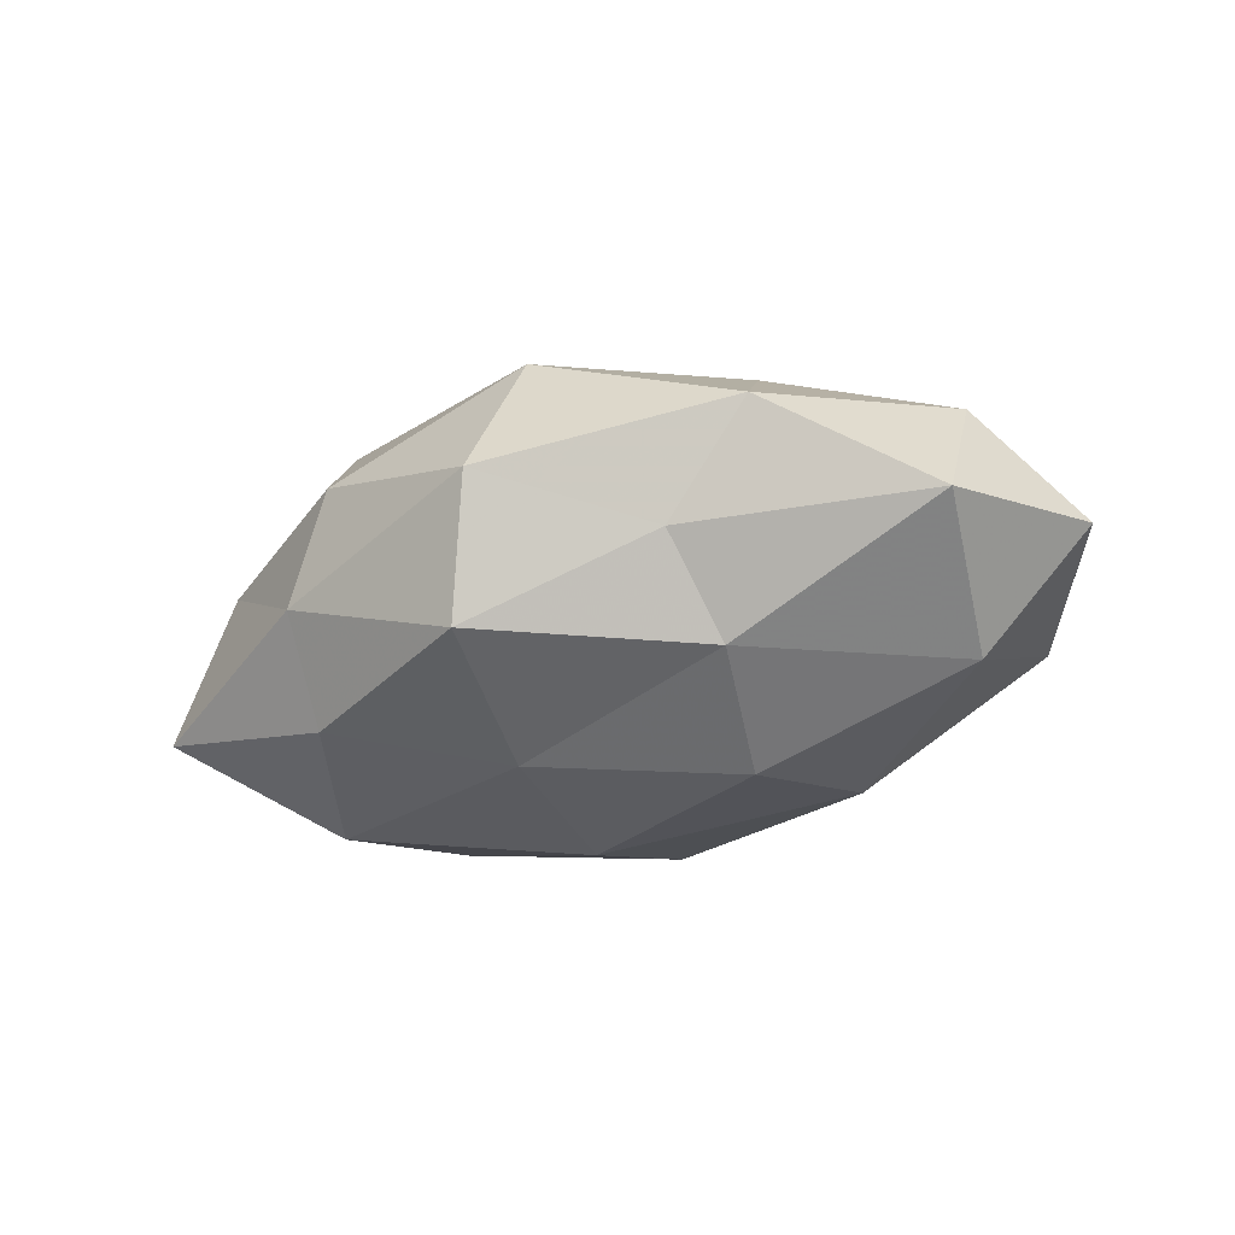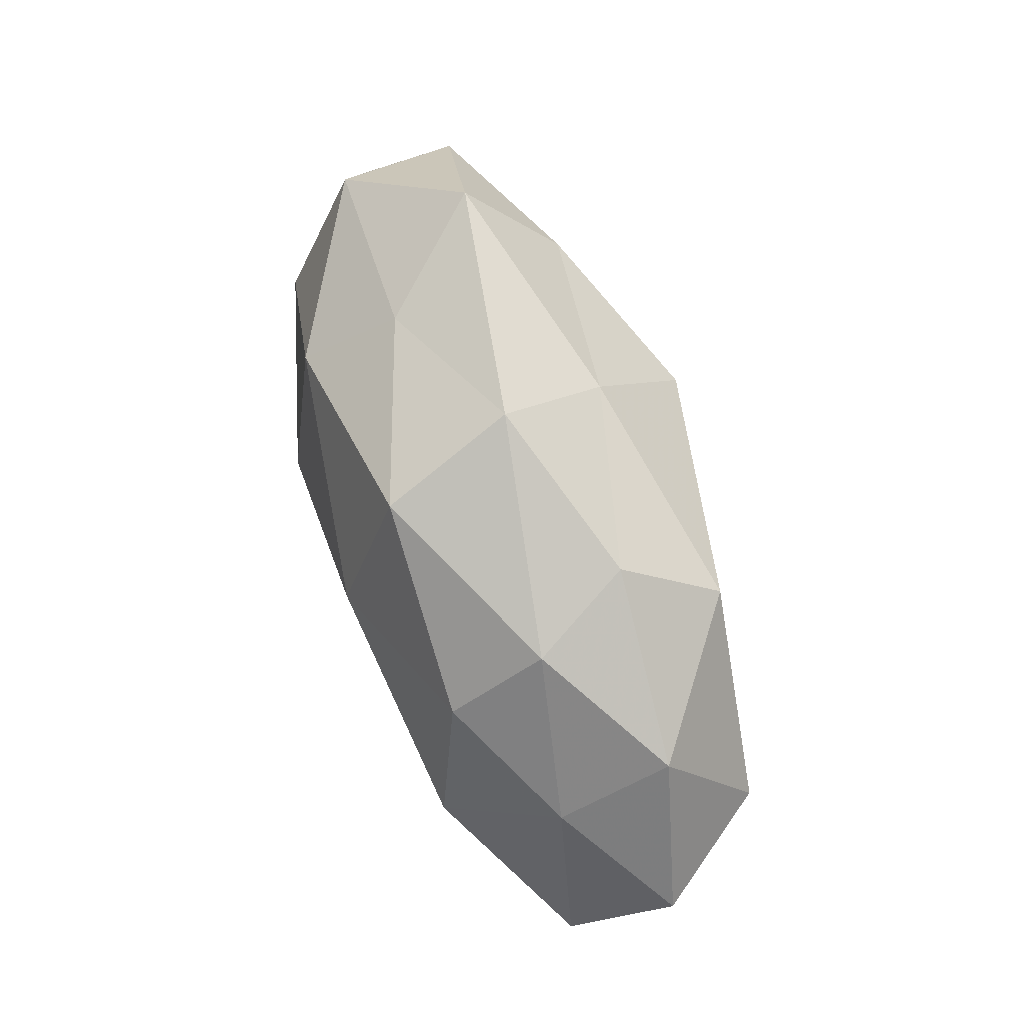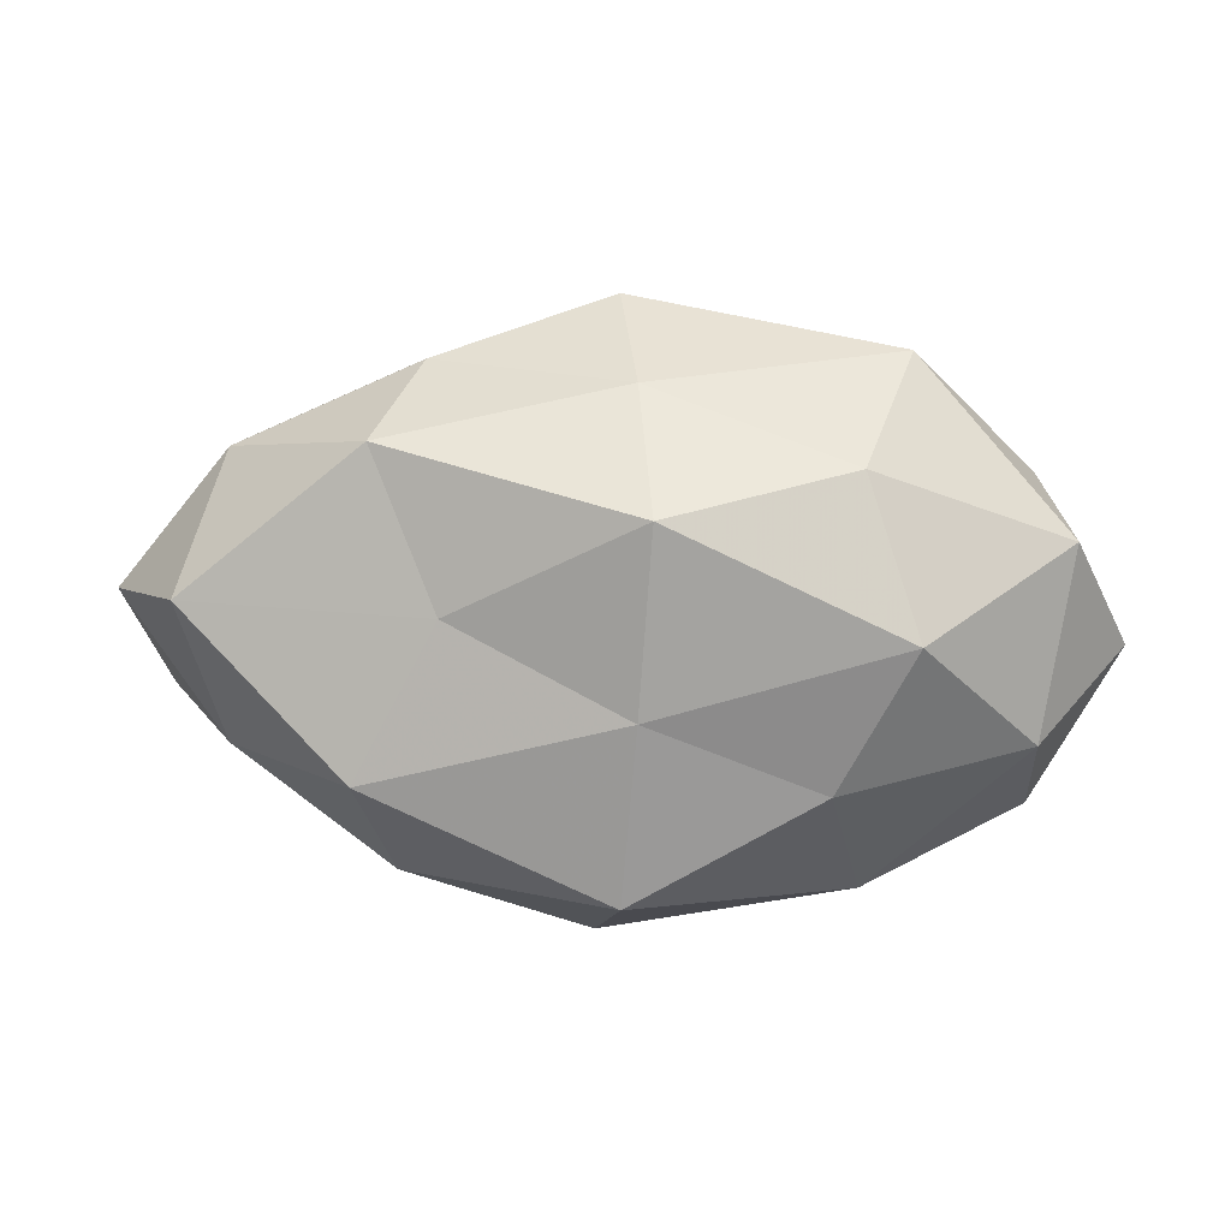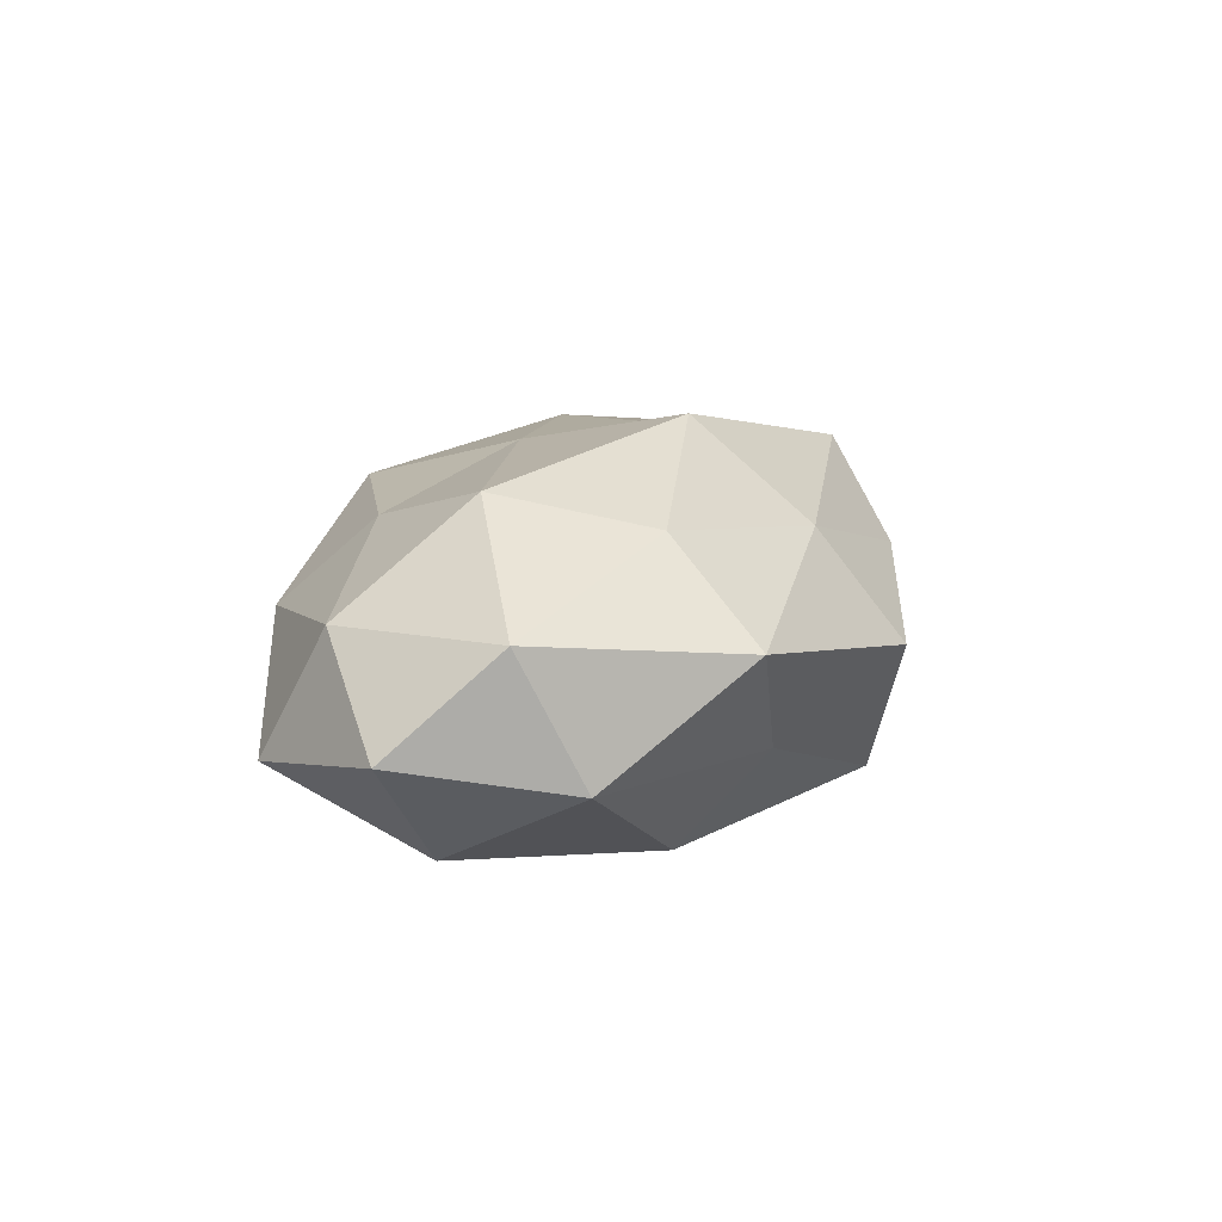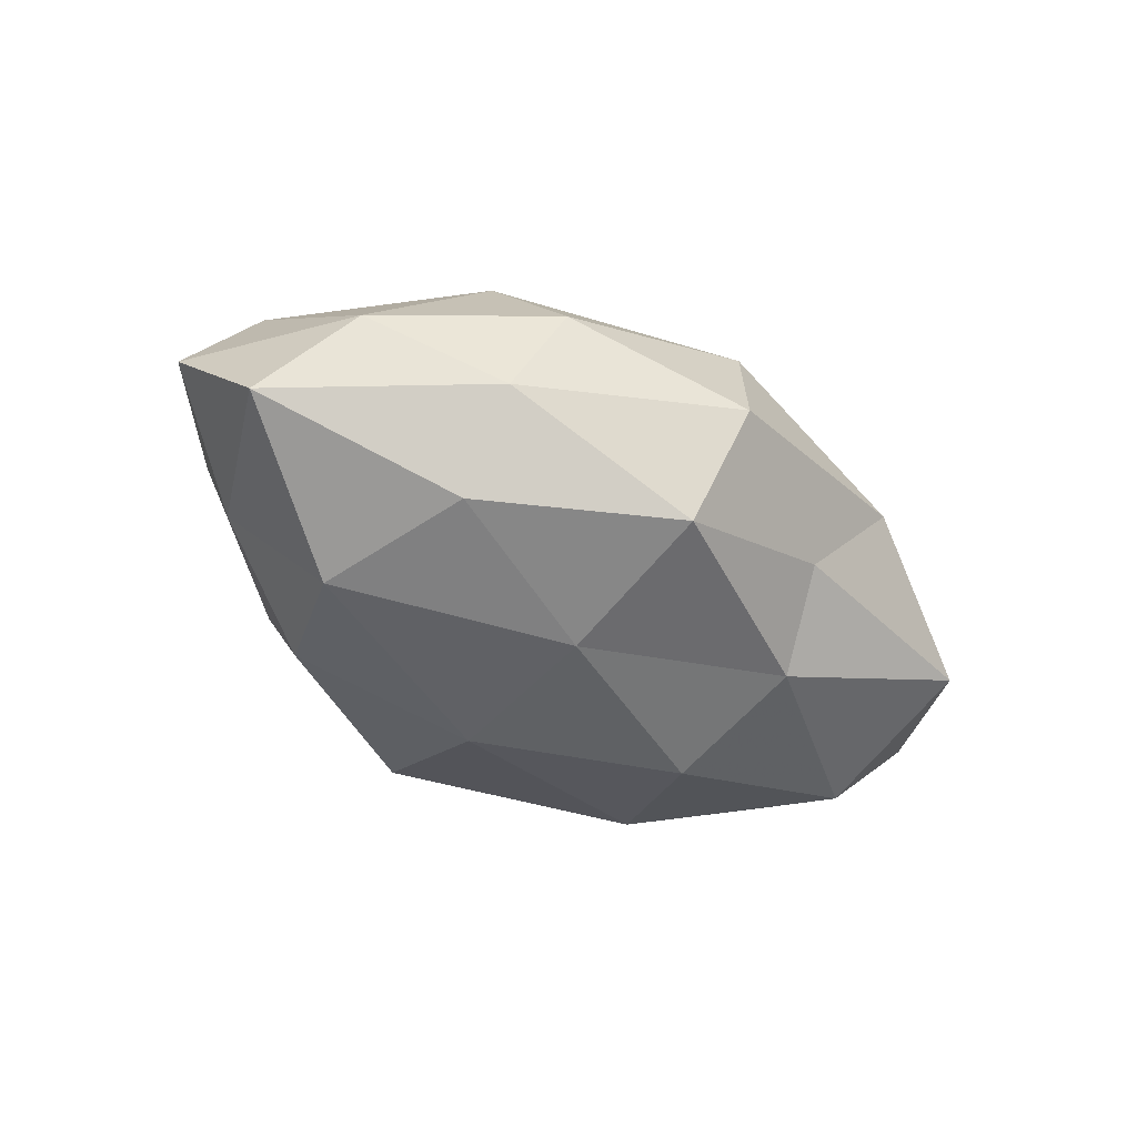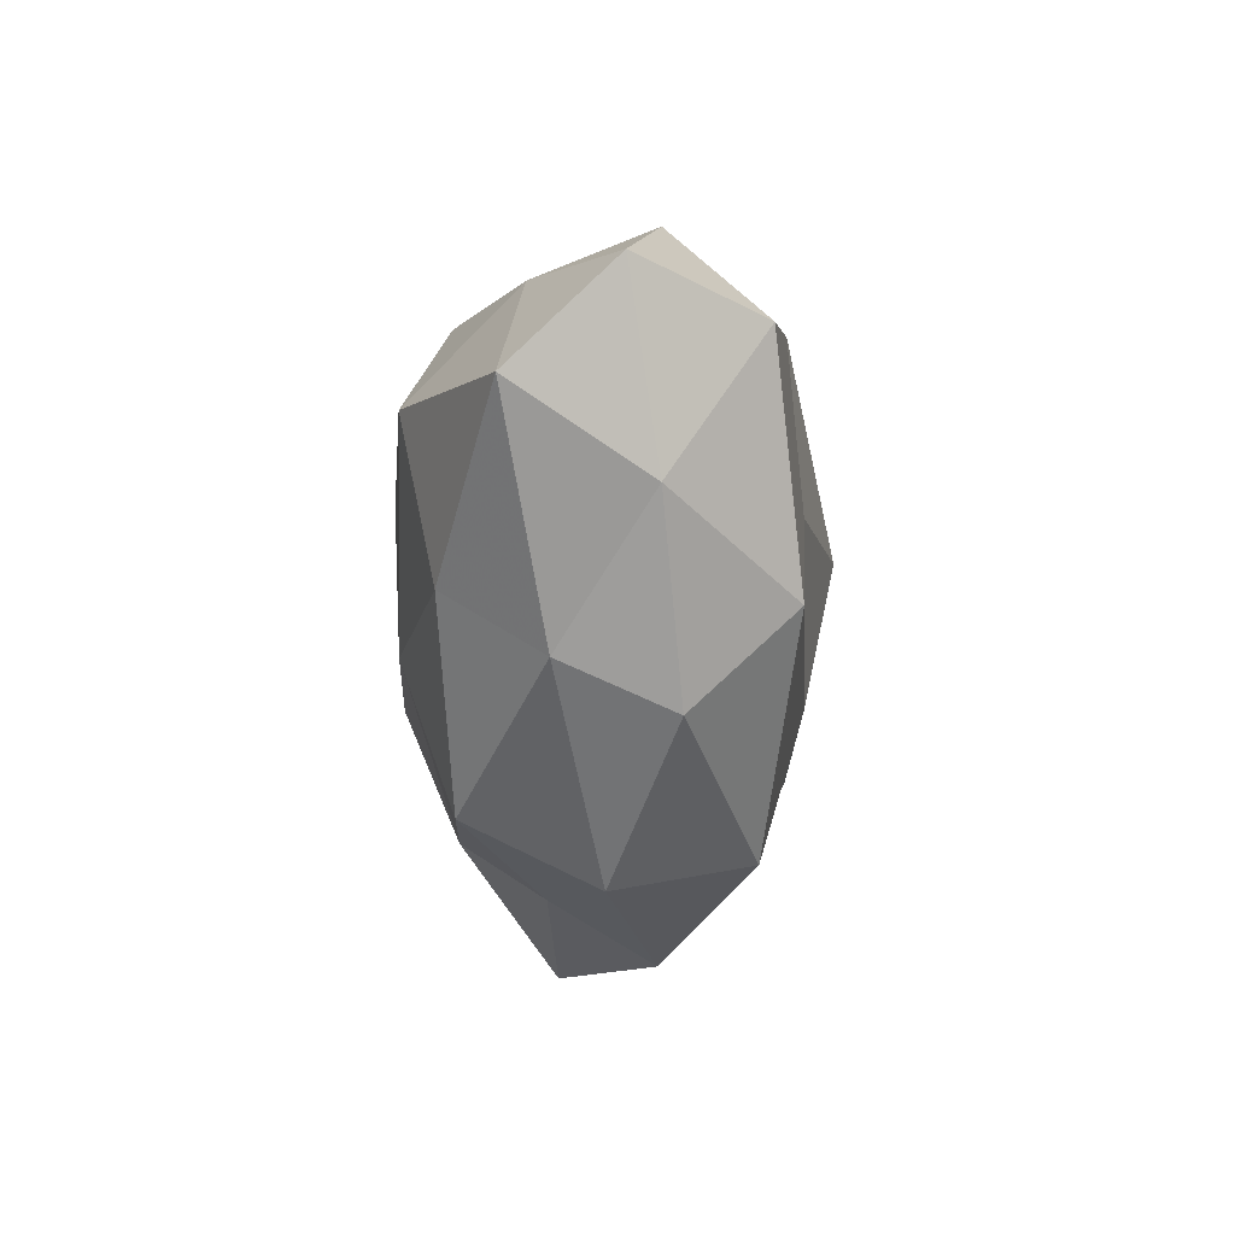
<metadata>
{"format":"obj","ext":"obj","renderer":"f3d","projection":"perspective","resolution":1024,"background":"white","views":[{"elev":-31.9,"azim":22.9,"up":"+Z"},{"elev":71.5,"azim":-109.3,"up":"+Y"},{"elev":4.9,"azim":5.8,"up":"+Y"},{"elev":13.3,"azim":111.1,"up":"+Z"},{"elev":-41.7,"azim":-40.0,"up":"+Z"},{"elev":-34.6,"azim":-89.3,"up":"+Y"}]}
</metadata>
<code>
v -2.559e-05 0.03611 0.0001204
v -0.02072 0.02871 0.007567
v -0.002985 -0.03631 -0.0003758
v 0.003968 -0.009779 0.02166
v -0.05441 -0.009517 -0.009784
v 0.05667 -0.00318 -0.002714
v 0.03364 -0.001485 0.02107
v 0.00159 -0.03077 0.01586
v -0.006902 -0.02985 -0.0159
v -0.03023 -0.02522 -0.005358
v -0.02509 0.01982 0.01959
v -0.05763 0.002726 0.002366
v 0.05037 0.008989 0.009341
v 0.01657 -0.00163 -0.02445
v -0.007951 -0.01042 -0.02263
v -0.00462 0.03056 -0.01618
v 0.02429 -0.01815 0.01574
v 0.04636 -0.01329 0.008622
v -0.0276 0.02695 -0.00491
v 0.04603 -0.02196 -0.006982
v -0.01726 0.001096 0.02107
v -0.02431 -0.02831 0.007641
v 0.02758 0.01694 0.01709
v 0.04315 -0.002804 -0.01661
v -0.04735 0.002525 0.01679
v -0.03592 0.00111 -0.02088
v -0.04343 0.01903 0.005915
v -0.007546 0.01042 -0.02415
v -0.02829 0.01848 -0.01659
v 0.03259 0.02956 0.00608
v 0.003248 0.026 0.01378
v 0.0194 -0.0179 -0.0176
v -0.02985 -0.01685 -0.01691
v 0.02335 0.01633 -0.01942
v 0.01631 -0.02696 -0.007265
v 0.04651 0.01604 -0.006572
v -0.02721 -0.01724 0.01982
v 0.02025 0.02667 -0.007542
v -0.04396 -0.01451 0.005569
v 0.006011 0.01178 0.02613
v -0.04378 0.01141 -0.007856
v 0.02706 -0.02988 0.005108
f 9 3 10
f 7 4 17
f 17 4 8
f 13 18 6
f 7 18 13
f 7 17 18
f 2 1 19
f 1 16 19
f 6 18 20
f 22 3 8
f 10 3 22
f 23 7 13
f 20 24 6
f 21 11 25
f 11 2 27
f 19 27 2
f 11 27 25
f 25 27 12
f 15 28 14
f 26 28 15
f 19 16 29
f 28 29 16
f 26 29 28
f 23 13 30
f 31 1 2
f 31 2 11
f 30 1 31
f 23 30 31
f 15 32 9
f 15 14 32
f 32 14 24
f 32 24 20
f 33 10 5
f 33 9 10
f 33 15 9
f 33 5 26
f 33 26 15
f 34 24 14
f 14 28 34
f 28 16 34
f 9 35 3
f 9 32 35
f 35 32 20
f 13 6 36
f 36 6 24
f 13 36 30
f 36 24 34
f 4 37 8
f 4 21 37
f 8 37 22
f 25 37 21
f 1 38 16
f 30 38 1
f 34 16 38
f 30 36 38
f 38 36 34
f 10 39 5
f 5 39 12
f 10 22 39
f 12 39 25
f 39 22 37
f 39 37 25
f 40 4 7
f 40 21 4
f 40 11 21
f 23 40 7
f 31 11 40
f 23 31 40
f 5 12 41
f 5 41 26
f 41 12 27
f 41 27 19
f 29 41 19
f 26 41 29
f 3 42 8
f 8 42 17
f 18 17 42
f 18 42 20
f 3 35 42
f 20 42 35

</code>
